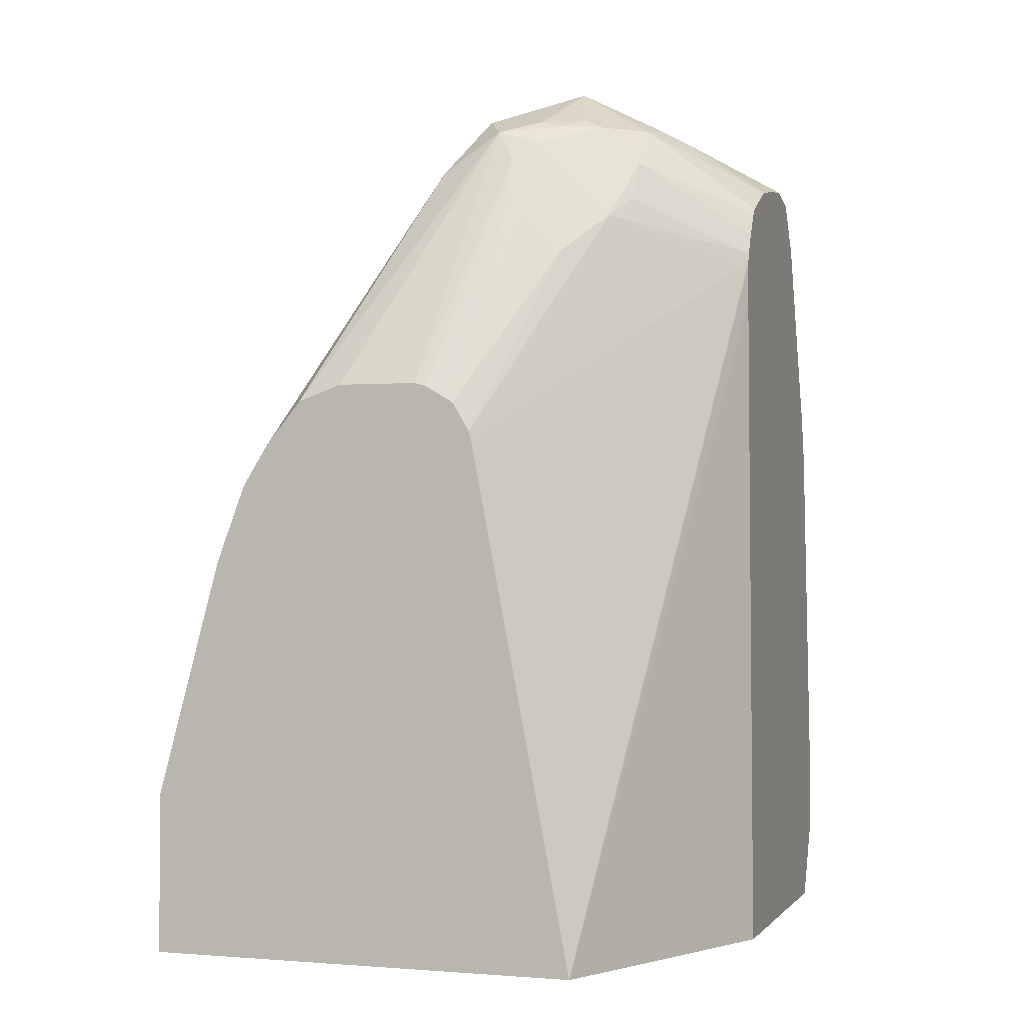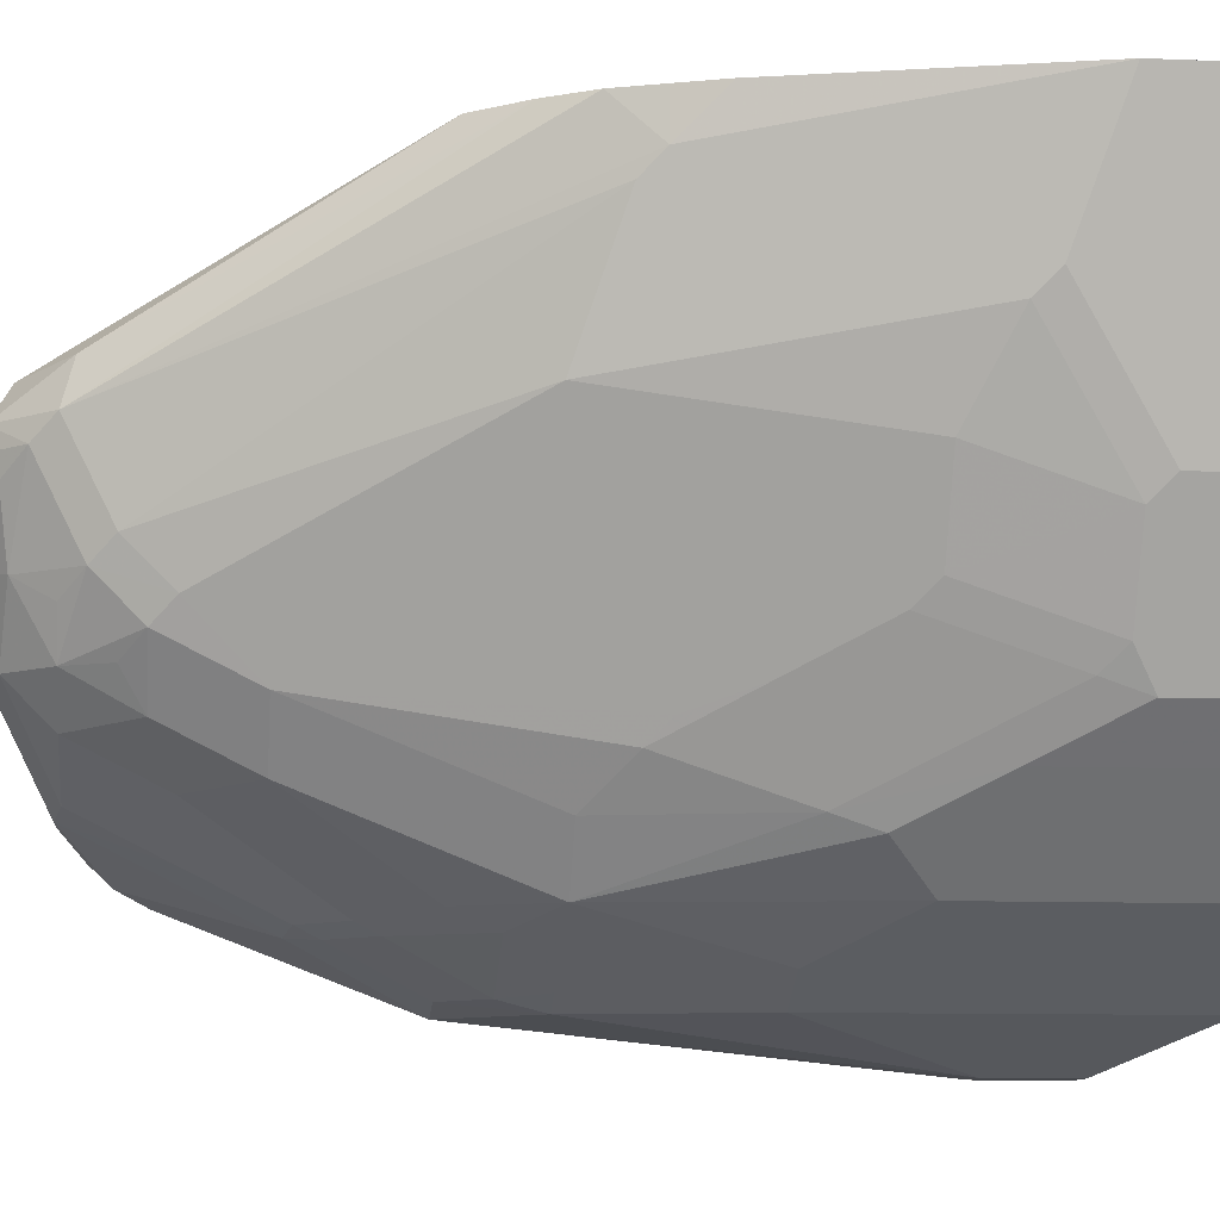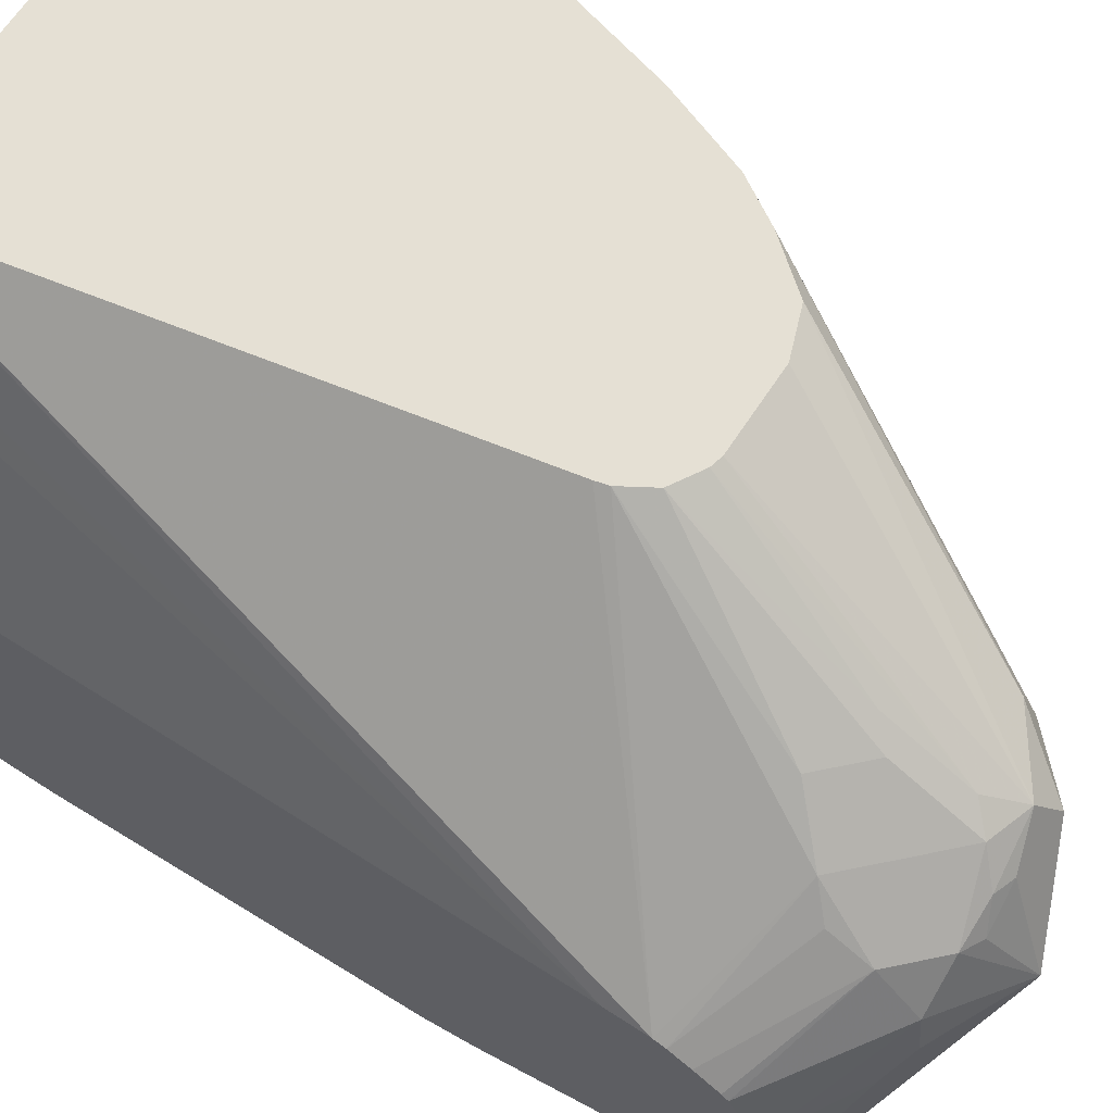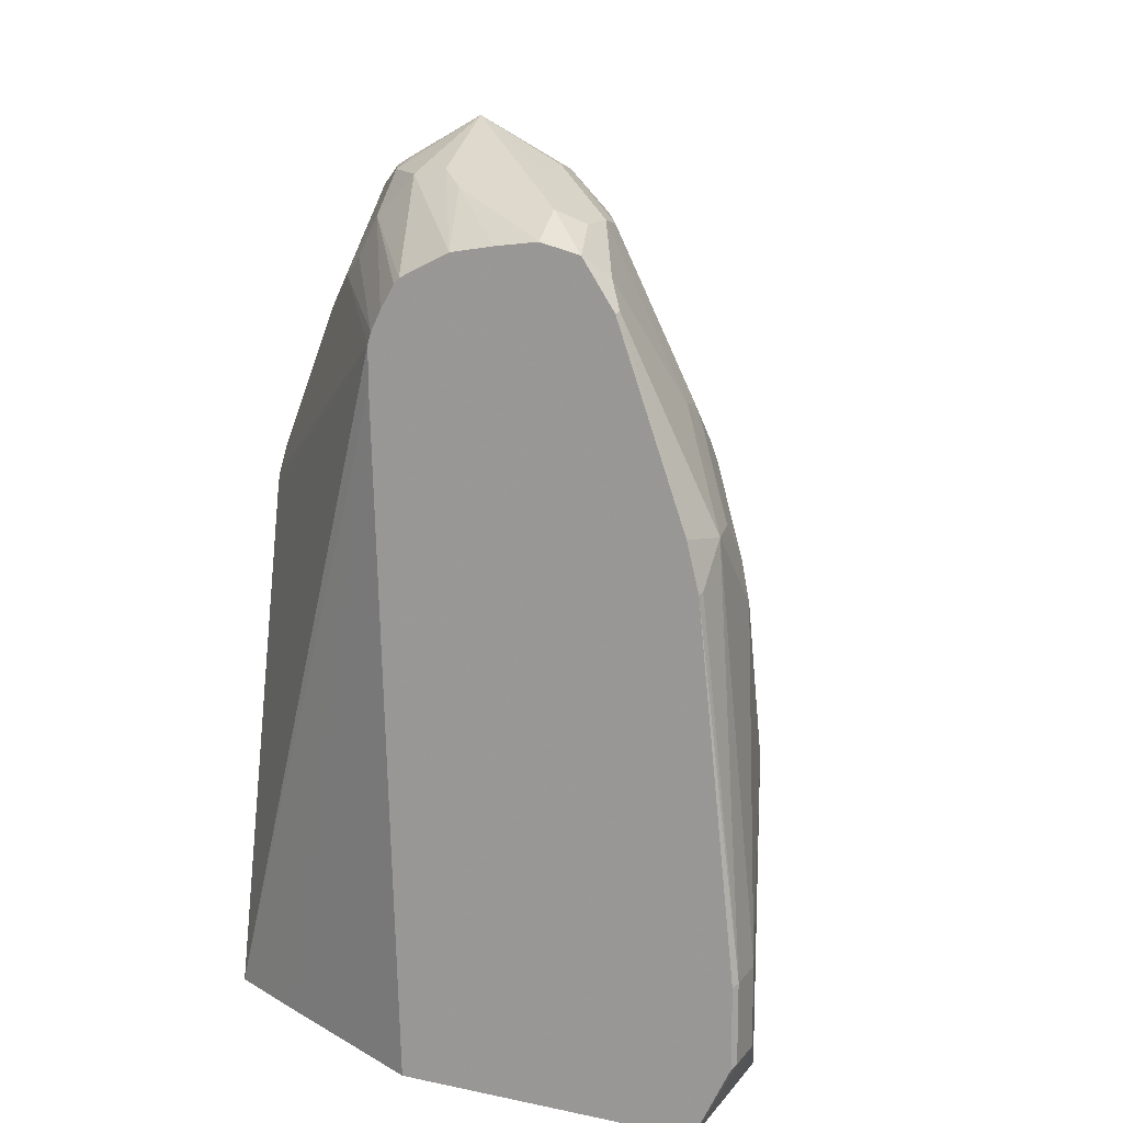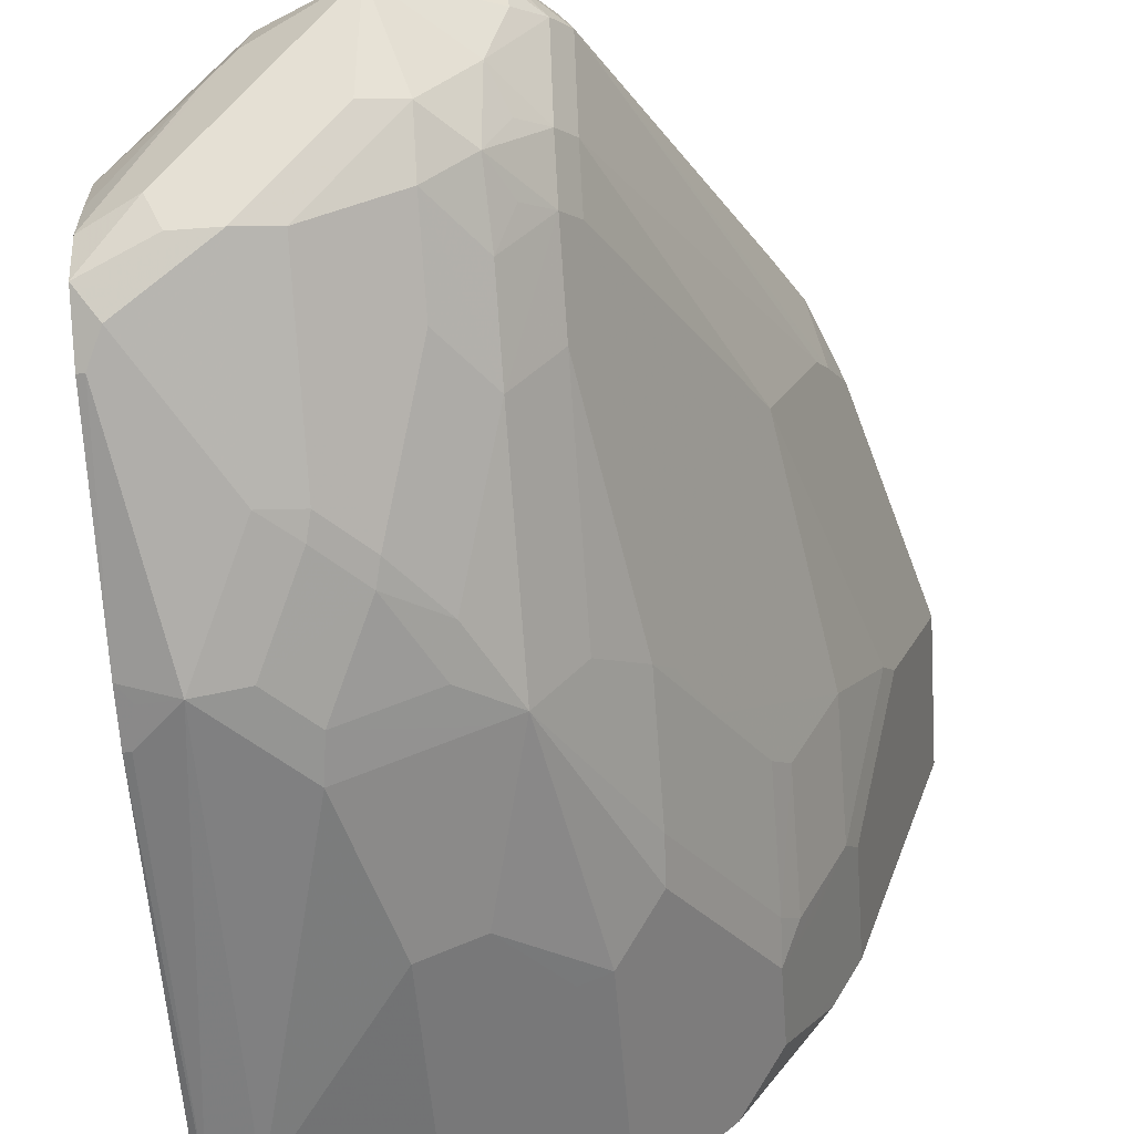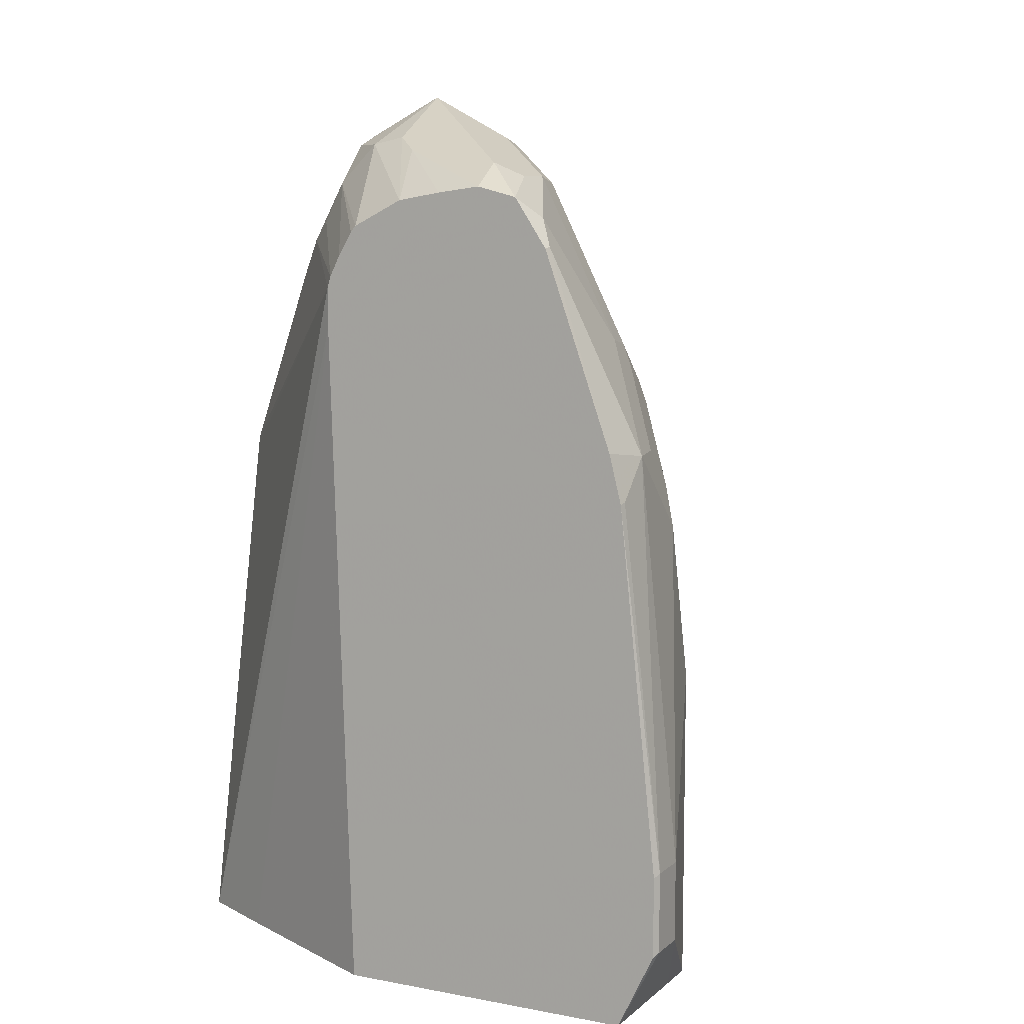
<metadata>
{"format":"obj","ext":"obj","renderer":"f3d","projection":"perspective","resolution":1024,"background":"white","views":[{"elev":-0.6,"azim":18.2,"up":"+Y"},{"elev":-9.5,"azim":-96.2,"up":"+Z"},{"elev":65.6,"azim":123.2,"up":"+Z"},{"elev":14.4,"azim":114.3,"up":"+Y"},{"elev":-53.7,"azim":-175.5,"up":"+Z"},{"elev":8.7,"azim":116.8,"up":"+Y"}]}
</metadata>
<code>
v -0.1818 -0.1209 -0.5861
v -0.1616 -0.1209 -0.6466
v 0.04039 -0.1209 -0.5861
v -0.1818 -0.04022 -0.5861
v -0.1414 -0.1209 -0.7072
v -0.1616 -0.02016 -0.6466
v 0.04036 -0.1207 -0.5861
v 0.05389 -0.1209 -0.613
v 0.1044 0.2205 -0.7054
v 0.1044 0.2407 -0.7054
v -0.1566 0.01014 -0.6365
v -0.1489 0.08101 -0.5861
v -0.1414 0.1011 -0.6061
v -0.1346 -0.1209 -0.7208
v -0.1414 -0.06058 -0.7072
v -0.1566 -0.01009 -0.6566
v -0.1364 -0.05047 -0.7172
v -0.01004 0.1414 -0.5861
v 0.06053 -0.1209 -0.6263
v 0.1044 -0.1209 -0.7163
v 0.1044 0.2464 -0.7072
v 0.04039 0.2626 -0.6592
v -0.01152 0.1473 -0.5861
v -0.1212 0.1212 -0.6668
v -0.1414 0.1011 -0.5861
v -0.1339 0.1212 -0.5861
v -0.05556 0.2929 -0.6769
v -0.1364 0.1111 -0.6162
v -0.1162 0.1313 -0.6769
v -0.1212 -0.101 -0.7476
v -0.1077 -0.101 -0.7745
v -0.1279 -0.1209 -0.7341
v -0.1212 -0.06058 -0.7476
v -0.1364 0.01014 -0.6971
v -0.1162 -0.05047 -0.7576
v -0.1077 -0.06058 -0.7745
v -0.1162 0.01014 -0.7375
v 0.1044 -0.1209 -0.8688
v 0.1044 0.2569 -0.7124
v 0.0505 0.2727 -0.6718
v 0.0505 0.2929 -0.6819
v 0.02019 0.2828 -0.6592
v 0.02019 0.2424 -0.639
v -0.02012 0.1617 -0.5861
v -0.1338 0.1212 -0.5861
v -0.05049 0.2879 -0.6566
v -0.05049 0.298 -0.6769
v -0.04797 0.303 -0.6869
v -0.04797 0.2828 -0.7274
v -0.05556 0.2727 -0.7172
v -0.1213 0.1413 -0.5861
v -0.05556 0.2525 -0.7375
v -0.08755 -0.1209 -0.7947
v -0.1278 -0.1209 -0.7343
v -0.08839 0.06064 -0.7677
v -0.07576 0.09094 -0.7779
v -0.1086 -0.0404 -0.7677
v -0.08755 -0.02016 -0.7947
v -0.1086 0.02022 -0.7476
v 0.101 -0.1209 -0.8689
v 0.101 -0.08077 -0.889
v 0.1044 -0.08248 -0.8873
v 0.1044 0.2688 -0.7195
v 0.1044 0.2718 -0.7221
v 0.0505 0.3131 -0.7021
v 0.0303 0.3131 -0.6819
v -6.44e-06 0.303 -0.6592
v -6.44e-06 0.2626 -0.639
v -0.0202 0.1618 -0.5861
v -0.0202 0.3098 -0.66
v -0.03032 0.3182 -0.6769
v -0.103 0.1637 -0.5861
v -0.1028 0.1638 -0.5861
v -0.03368 0.3165 -0.6869
v -0.03536 0.3131 -0.6971
v -0.02696 0.3098 -0.7274
v -0.04797 0.2626 -0.7476
v -0.03536 0.2929 -0.7375
v -0.02527 0.2929 -0.7576
v -0.04797 0.2222 -0.7677
v -0.04713 -0.1209 -0.8351
v -0.06816 0.04045 -0.8082
v -0.08839 2.689e-05 -0.7879
v -0.06816 0.1011 -0.7879
v -0.06732 0.02022 -0.8149
v -0.04713 2.689e-05 -0.8351
v 0.06106 -0.1209 -0.8689
v 0.08081 -0.08077 -0.889
v 0.101 -0.0404 -0.889
v 0.1044 -0.0421 -0.8873
v 0.1044 0.2846 -0.7476
v 0.05386 0.3165 -0.7206
v 0.01008 0.3384 -0.7172
v 0.02019 0.3182 -0.6844
v 0.01008 0.3131 -0.6718
v -0.01012 0.2929 -0.6516
v -0.01012 0.2525 -0.6314
v -0.03452 0.1703 -0.5861
v -6.44e-06 0.3165 -0.6735
v -0.0202 0.3165 -0.6735
v -0.0808 0.1718 -0.5861
v -0.0404 0.1718 -0.5861
v -0.005077 0.3131 -0.7576
v -0.03536 0.2727 -0.7576
v -0.02696 0.2626 -0.7745
v -0.02696 0.2222 -0.7947
v -0.005077 0.2929 -0.7779
v -0.04797 0.1212 -0.8082
v -0.04693 -0.1209 -0.8352
v -0.02696 0.1212 -0.8351
v -0.006758 0.04045 -0.8553
v -0.03368 2.689e-05 -0.8418
v 0.0407 -0.1209 -0.8689
v 0.02019 -0.1209 -0.8688
v 0.08081 -0.0404 -0.889
v 0.08081 0.1616 -0.8688
v 0.101 0.1414 -0.8688
v 0.1044 0.1407 -0.8681
v 0.1044 0.2883 -0.7696
v 0.06734 0.3098 -0.7341
v 0.1044 0.2913 -0.7913
v 0.08081 0.303 -0.7879
v 0.03367 0.3165 -0.761
v 0.01347 0.3165 -0.761
v 0.05386 0.2963 -0.8014
v 0.03535 0.2929 -0.798
v -0.005077 0.2525 -0.798
v 0.01515 0.1919 -0.8385
v -0.006758 0.1616 -0.8351
v 0.03535 0.2525 -0.8183
v -0.03368 -0.1209 -0.8418
v -0.002528 0.1414 -0.8435
v -0.01348 0.1212 -0.8418
v 0.02019 0.04045 -0.8688
v -0.006758 -0.1209 -0.8553
v 0.02691 0.1212 -0.862
v 0.04039 0.1212 -0.8688
v 0.1044 0.165 -0.862
v 0.09765 0.1583 -0.8654
v 0.05807 0.1616 -0.8637
v 0.05386 0.2155 -0.8418
v 0.09426 0.2761 -0.8216
v 0.101 0.2626 -0.8283
v 0.1044 0.2863 -0.8113
v 0.07406 0.2963 -0.8014
v 0.1044 0.2862 -0.8115
v 0.1044 0.2862 -0.8115
v 0.03535 0.2121 -0.8385
v 0.01767 0.1818 -0.8435
v 0.03787 0.1414 -0.8637
v 0.1044 0.2619 -0.8277
v 0.03787 0.202 -0.8435
v 0.1044 0.2741 -0.8196
f 79 105 104
f 79 107 105
f 80 106 108
f 77 106 80
f 79 103 107
f 77 105 106
f 76 93 103
f 143 153 151
f 77 79 104
f 76 103 79
f 76 79 78
f 75 93 76
f 80 108 84
f 74 93 75
f 77 104 105
f 81 86 109
f 89 116 117
f 82 108 110
f 71 93 74
f 91 120 92
f 91 119 120
f 89 118 90
f 89 117 118
f 89 115 116
f 88 134 115
f 88 114 134
f 88 113 114
f 87 113 88
f 86 110 111
f 86 112 109
f 86 111 112
f 85 110 86
f 82 110 85
f 82 84 108
f 71 100 93
f 58 83 82
f 70 101 102
f 61 88 115
f 60 88 61
f 60 87 88
f 58 85 86
f 58 82 85
f 92 120 121
f 57 83 58
f 56 80 84
f 55 84 82
f 55 56 84
f 55 57 59
f 55 83 57
f 55 82 83
f 53 86 81
f 53 58 86
f 61 115 89
f 61 89 90
f 61 90 62
f 64 91 65
f 70 73 101
f 70 100 71
f 70 99 100
f 70 95 99
f 69 97 98
f 68 97 69
f 67 97 68
f 70 102 96
f 67 96 97
f 67 95 70
f 66 95 67
f 66 94 95
f 66 93 94
f 65 91 92
f 65 93 66
f 65 92 93
f 67 70 96
f 92 121 93
f 111 135 131
f 93 123 124
f 127 130 128
f 125 130 126
f 125 141 130
f 125 142 141
f 125 147 142
f 125 146 147
f 125 145 146
f 123 125 124
f 123 145 125
f 122 146 145
f 122 144 146
f 122 145 123
f 121 144 122
f 119 121 120
f 118 139 138
f 128 130 148
f 116 143 138
f 128 148 152
f 128 149 129
f 52 80 56
f 142 153 143
f 142 146 153
f 142 147 146
f 141 152 148
f 140 152 141
f 140 149 152
f 140 150 149
f 138 143 151
f 137 150 140
f 136 150 137
f 133 150 136
f 132 150 133
f 132 149 150
f 130 141 148
f 128 152 149
f 116 142 143
f 116 141 142
f 116 140 141
f 106 129 110
f 106 128 129
f 106 127 128
f 106 107 127
f 105 107 106
f 103 126 107
f 103 125 126
f 103 124 125
f 96 98 97
f 96 102 98
f 94 99 95
f 93 121 122
f 93 99 94
f 93 100 99
f 93 124 103
f 106 110 108
f 107 126 130
f 107 130 127
f 109 112 131
f 116 137 140
f 116 118 117
f 116 139 118
f 116 138 139
f 115 137 116
f 115 134 137
f 111 137 134
f 93 122 123
f 111 136 137
f 111 131 112
f 111 114 135
f 111 134 114
f 110 133 111
f 110 132 133
f 110 149 132
f 110 129 149
f 111 133 136
f 52 77 80
f 27 49 50
f 49 78 79
f 9 38 62
f 9 20 38
f 9 19 20
f 7 10 18
f 6 17 15
f 6 16 17
f 6 11 16
f 5 15 14
f 4 13 11
f 4 12 13
f 4 11 6
f 3 10 7
f 3 9 10
f 3 8 9
f 2 15 5
f 9 62 90
f 2 6 15
f 9 90 118
f 9 138 151
f 11 13 24
f 10 23 18
f 10 22 23
f 10 21 22
f 9 21 10
f 9 39 21
f 9 63 39
f 9 64 63
f 9 91 64
f 9 119 91
f 9 121 119
f 9 144 121
f 9 146 144
f 9 153 146
f 9 151 153
f 9 118 138
f 11 24 16
f 1 6 2
f 1 12 4
f 1 60 38
f 1 87 60
f 1 113 87
f 1 114 113
f 1 135 114
f 1 131 135
f 1 109 131
f 1 81 109
f 1 53 81
f 1 54 53
f 1 32 54
f 1 14 32
f 1 5 14
f 1 2 5
f 49 79 77
f 1 38 20
f 1 4 6
f 1 20 19
f 1 8 3
f 1 25 12
f 1 26 25
f 1 45 26
f 1 51 45
f 1 72 51
f 1 73 72
f 1 101 73
f 1 102 101
f 1 98 102
f 1 69 98
f 1 44 69
f 1 23 44
f 1 18 23
f 1 7 18
f 1 3 7
f 1 19 8
f 12 25 13
f 8 19 9
f 13 26 27
f 41 64 65
f 41 63 64
f 39 41 40
f 39 63 41
f 38 61 62
f 38 60 61
f 37 59 57
f 37 55 59
f 36 57 58
f 35 57 36
f 35 37 57
f 34 56 55
f 34 52 56
f 34 55 37
f 31 58 53
f 41 65 66
f 31 36 58
f 42 66 67
f 42 68 43
f 49 76 78
f 49 52 50
f 49 77 52
f 48 76 49
f 48 75 76
f 48 74 75
f 48 71 74
f 47 71 48
f 46 73 70
f 46 72 73
f 46 51 72
f 46 71 47
f 13 25 26
f 43 69 44
f 43 68 69
f 42 67 68
f 31 54 32
f 46 70 71
f 30 36 31
f 17 37 35
f 17 34 37
f 17 36 33
f 17 35 36
f 16 34 17
f 16 29 34
f 16 24 29
f 15 17 33
f 14 15 33
f 14 31 32
f 14 30 31
f 13 29 24
f 13 28 29
f 13 27 28
f 31 53 54
f 21 39 40
f 21 40 22
f 14 33 30
f 22 41 66
f 30 33 36
f 22 40 41
f 29 52 34
f 29 50 52
f 28 50 29
f 27 45 51
f 27 50 28
f 27 48 49
f 27 51 46
f 27 46 47
f 26 45 27
f 23 43 44
f 22 66 42
f 22 43 23
f 27 47 48
f 22 42 43

</code>
